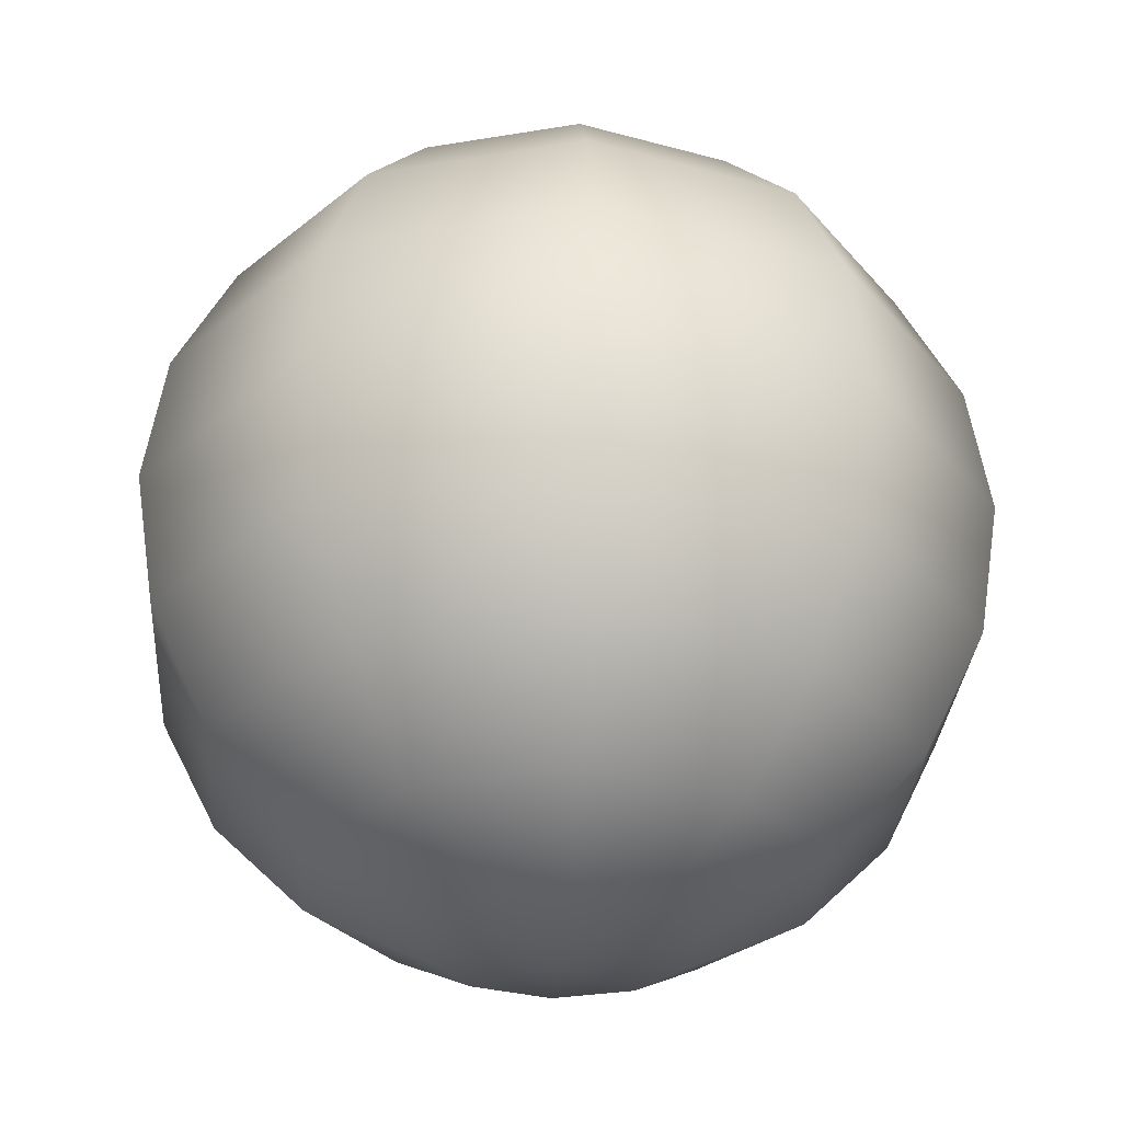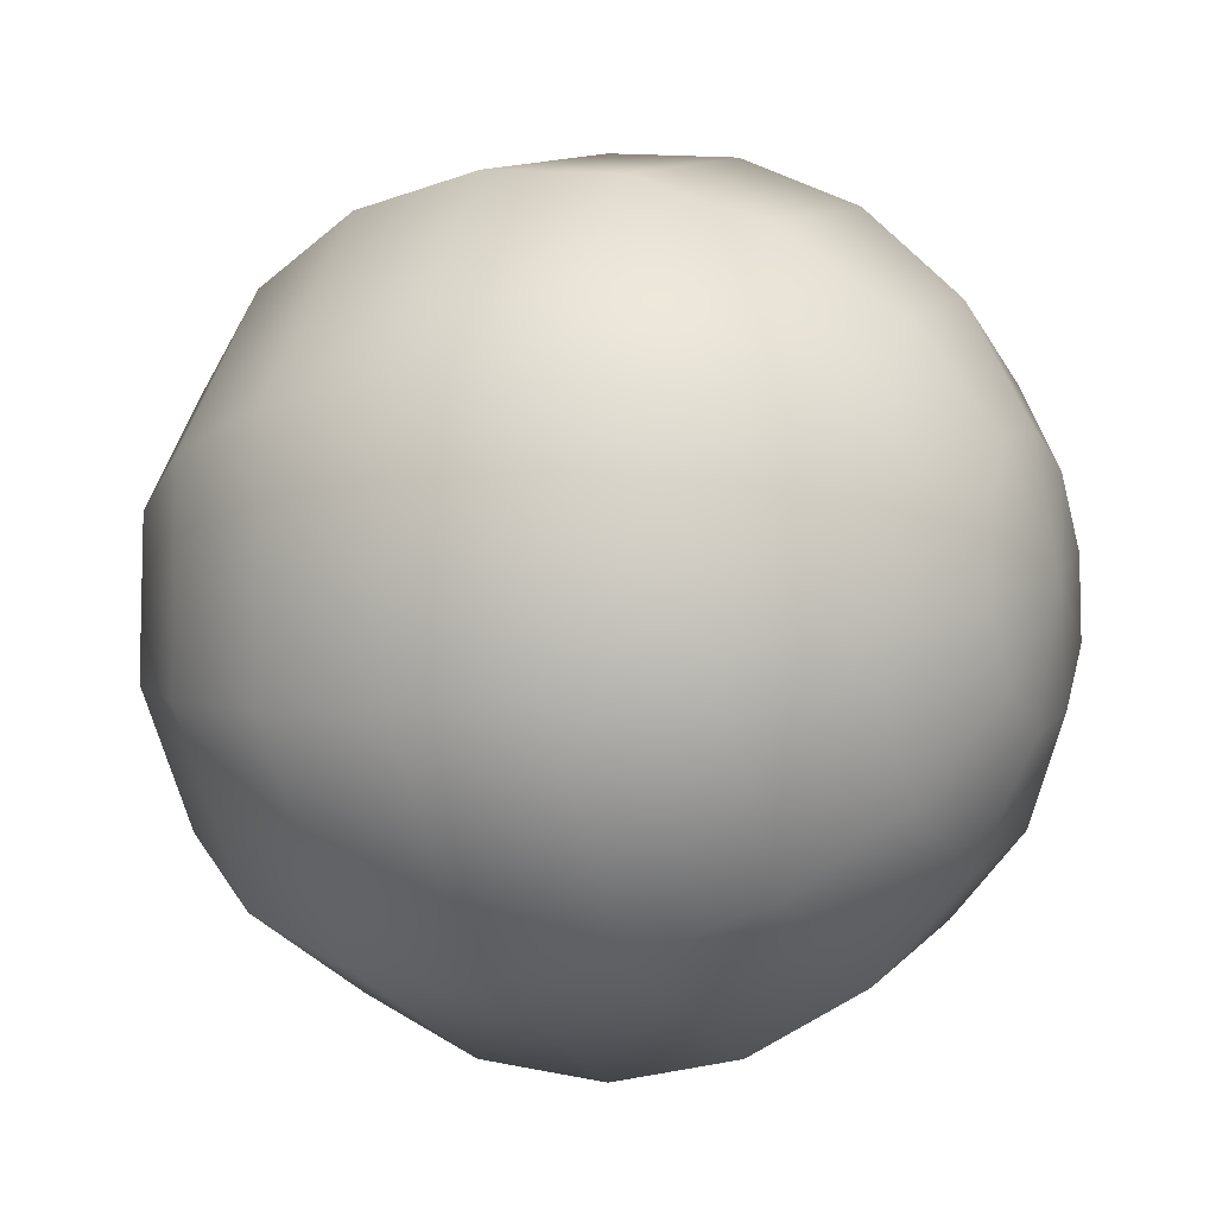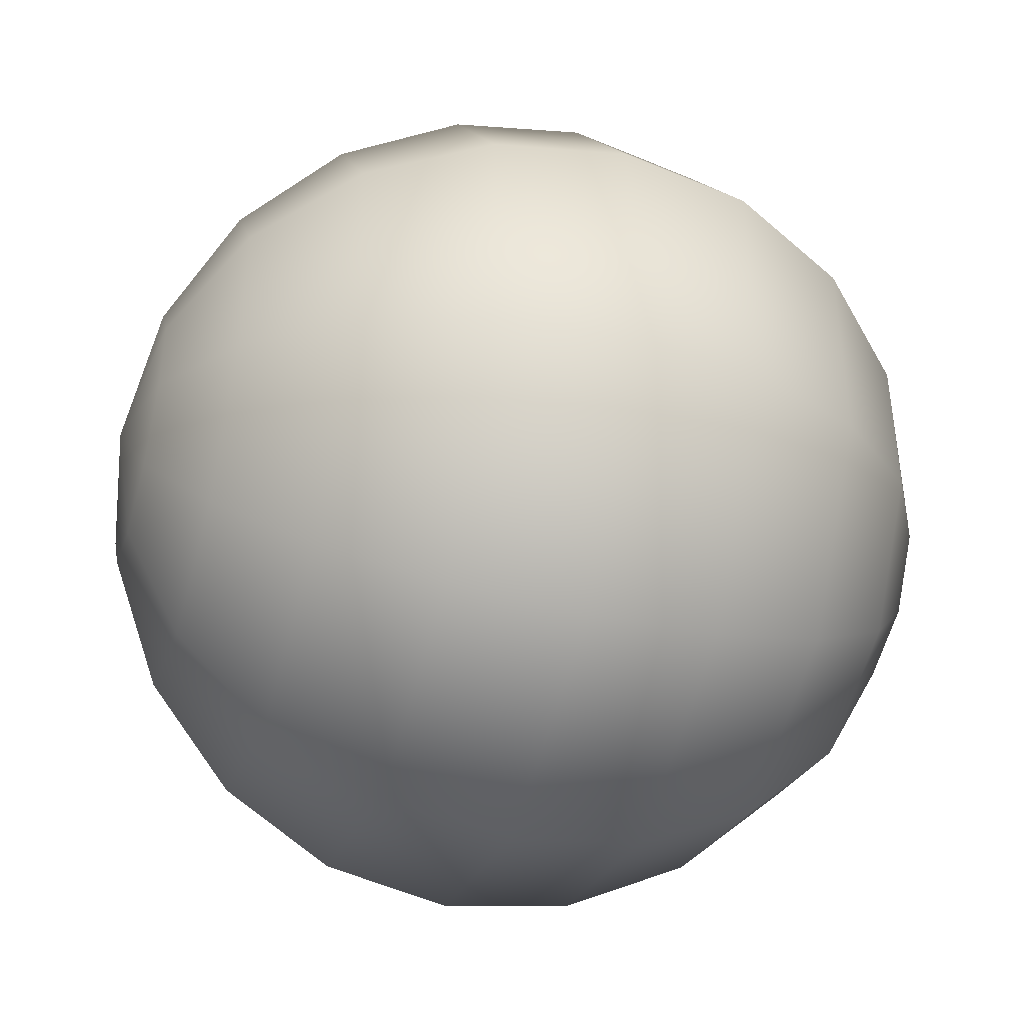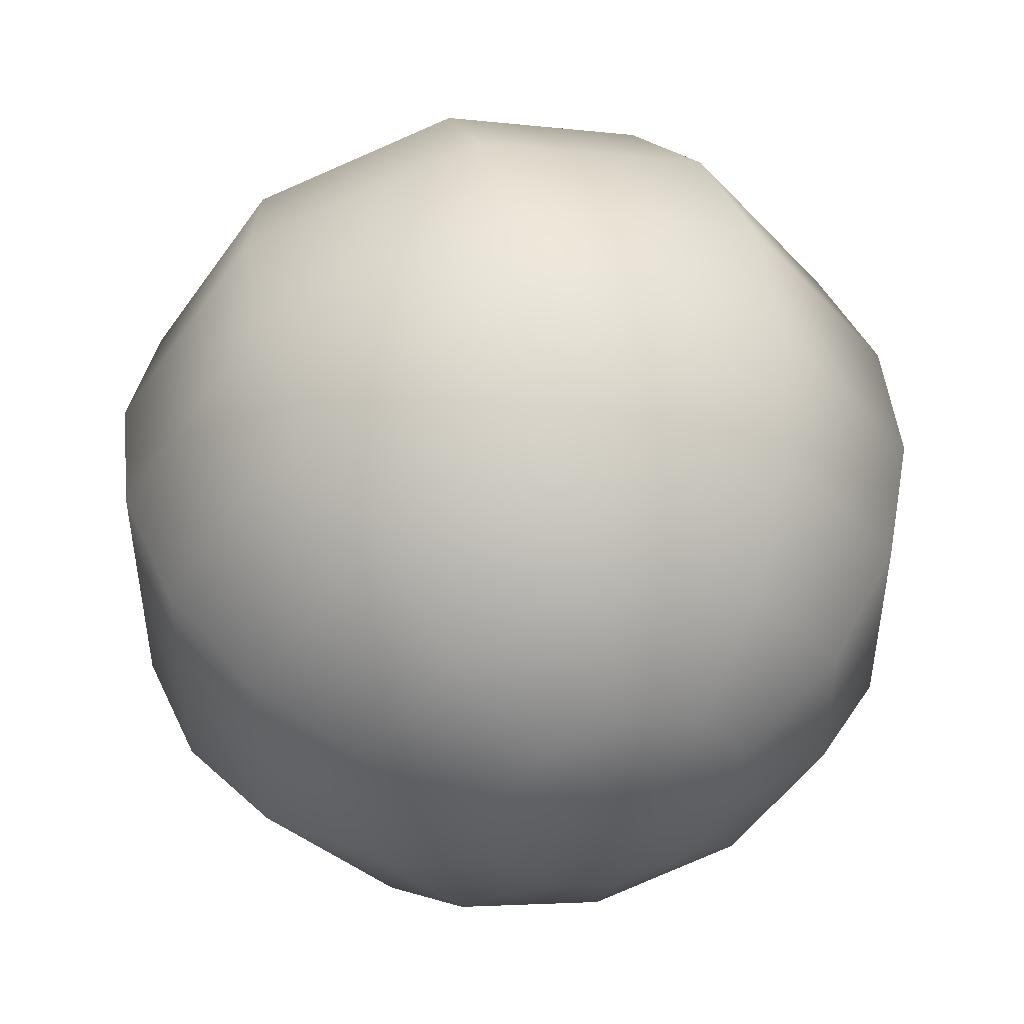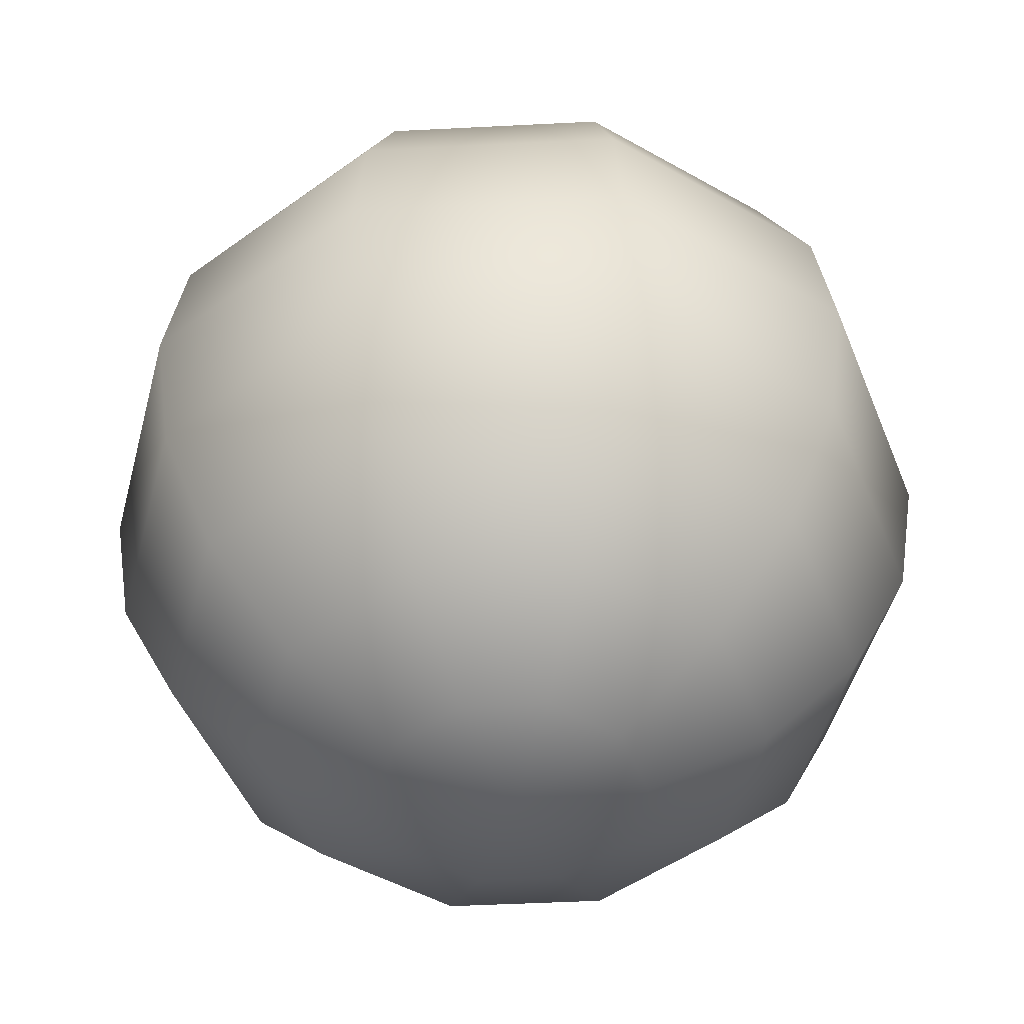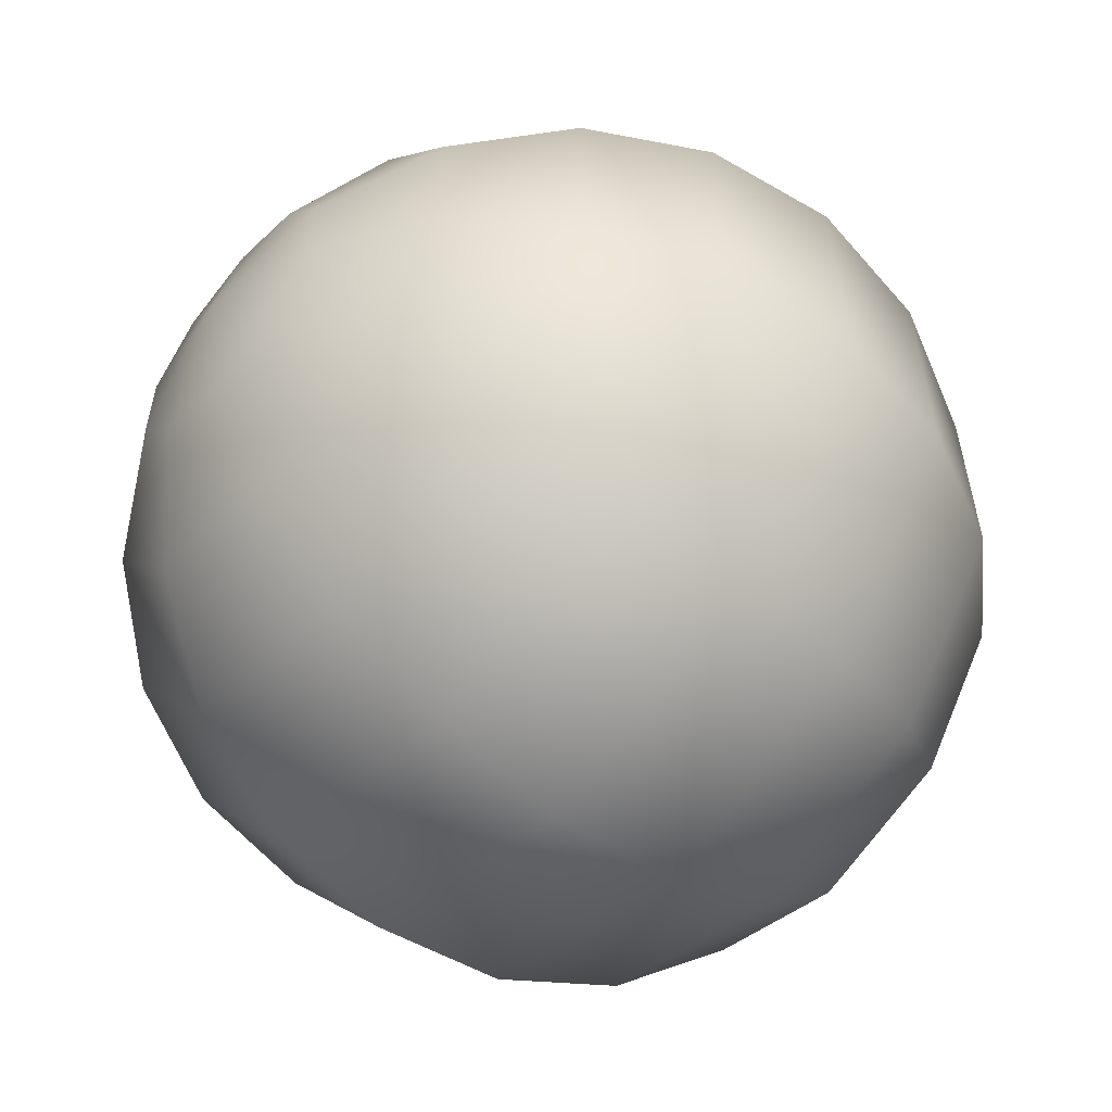
<metadata>
{"format":"obj","ext":"obj","renderer":"f3d","projection":"perspective","resolution":1024,"background":"white","views":[{"elev":-29.7,"azim":67.9,"up":"+Y"},{"elev":-8.2,"azim":-64.2,"up":"+Z"},{"elev":-42.1,"azim":73.6,"up":"+Z"},{"elev":47.3,"azim":164.8,"up":"+Z"},{"elev":-47.7,"azim":57.3,"up":"+Y"},{"elev":-58.0,"azim":-130.6,"up":"+Z"}]}
</metadata>
<code>
o Grid_Grid.001
v 0.2939 -0.9511 0.09549
v 0.2939 -0.9511 -0.09549
v 0.559 -0.809 0.1816
v -0.2939 -0.9511 0.09549
v -0.1816 -0.9511 0.25
v -0.559 -0.809 0.1816
v 0.1816 -0.9511 0.25
v 0.3455 -0.809 0.4755
v -0.2939 -0.9511 -0.09549
v -0.559 -0.809 -0.1816
v -0.1816 -0.9511 -0.25
v -0.3455 -0.809 -0.4755
v 0 -0.9511 -0.309
v 0 -0.809 -0.5878
v 0.1816 -0.9511 -0.25
v 0.3455 -0.809 -0.4755
v 0.559 -0.809 -0.1816
v 0 -0.9511 0.309
v -0.3455 -0.809 0.4755
v 0 -0.5878 -0.809
v 0.4755 -0.5878 -0.6545
v 0.7694 -0.5878 -0.25
v 0 -0.809 0.5878
v -0.4755 -0.5878 0.6545
v 0.7694 -0.5878 0.25
v -0.7694 -0.5878 0.25
v 0.4755 -0.5878 0.6545
v -0.7694 -0.5878 -0.25
v -0.4755 -0.5878 -0.6545
v 0.559 -0.309 0.7694
v -0.9045 -0.309 -0.2939
v -0.559 -0.309 -0.7694
v 0 -0.309 -0.9511
v 0.559 -0.309 -0.7694
v 0.9045 -0.309 -0.2939
v 0 -0.5878 0.809
v -0.559 -0.309 0.7694
v 0.9045 -0.309 0.2939
v -0.9045 -0.309 0.2939
v 0.5878 0 -0.809
v 0.9511 0 -0.309
v 0 -0.309 0.9511
v -0.5878 -0 0.809
v 0.9511 -0 0.309
v -0.9511 -0 0.309
v 0.5878 -0 0.809
v -0.9511 0 -0.309
v -0.5878 0 -0.809
v 0 0 -1
v -0.559 0.309 -0.7694
v 0 0.309 -0.9511
v 0.559 0.309 -0.7694
v 0.9045 0.309 -0.2939
v 0 -0 1
v -0.559 0.309 0.7694
v 0.9045 0.309 0.2939
v -0.9045 0.309 0.2939
v 0.559 0.309 0.7694
v -0.9045 0.309 -0.2939
v 0 0.309 0.9511
v -0.4755 0.5878 0.6545
v 0.7694 0.5878 0.25
v 0.4755 0.5878 0.6545
v -0.7694 0.5878 -0.25
v -0.4755 0.5878 -0.6545
v 0 0.5878 -0.809
v 0.4755 0.5878 -0.6545
v 0.7694 0.5878 -0.25
v 0 0.809 -0.5878
v 0.3455 0.809 -0.4755
v 0.559 0.809 -0.1816
v 0 0.5878 0.809
v -0.3455 0.809 0.4755
v 0.559 0.809 0.1816
v -0.7694 0.5878 0.25
v -0.559 0.809 0.1816
v 0.3455 0.809 0.4755
v -0.559 0.809 -0.1816
v -0.3455 0.809 -0.4755
v 0.1816 0.9511 0.25
v -0.2939 0.9511 -0.09549
v -0.1816 0.9511 -0.25
v 0 0.9511 -0.309
v 0.1816 0.9511 -0.25
v 0.2939 0.9511 -0.09549
v 0 0.809 0.5878
v -0.1816 0.9511 0.25
v 0.2939 0.9511 0.09549
v -0.2939 0.9511 0.09549
v 0 -1 -0
v 0 0.9511 0.309
v 0 1 0
f 1 2 3
f 4 5 6
f 7 1 8
f 9 4 10
f 11 9 12
f 13 11 14
f 15 13 16
f 2 15 17
f 5 18 19
f 14 12 20
f 16 14 21
f 17 16 22
f 19 23 24
f 3 17 25
f 6 19 26
f 8 3 27
f 10 6 28
f 12 10 29
f 27 25 30
f 28 26 31
f 29 28 32
f 20 29 33
f 21 20 34
f 22 21 35
f 24 36 37
f 25 22 38
f 26 24 39
f 34 33 40
f 35 34 41
f 37 42 43
f 38 35 44
f 39 37 45
f 30 38 46
f 31 39 47
f 32 31 48
f 33 32 49
f 48 47 50
f 49 48 51
f 40 49 52
f 41 40 53
f 43 54 55
f 44 41 56
f 45 43 57
f 46 44 58
f 47 45 59
f 55 60 61
f 56 53 62
f 57 55 61
f 58 56 63
f 59 57 64
f 50 59 65
f 51 50 66
f 52 51 67
f 53 52 68
f 66 65 69
f 67 66 70
f 68 67 71
f 61 72 73
f 62 68 74
f 75 61 76
f 63 62 77
f 64 75 78
f 65 64 79
f 77 74 80
f 78 76 81
f 79 78 82
f 69 79 83
f 70 69 84
f 71 70 85
f 73 86 87
f 74 71 88
f 76 73 89
f 90 11 13
f 90 13 15
f 90 15 2
f 90 18 5
f 2 1 90
f 90 5 4
f 90 1 7
f 90 4 9
f 90 7 18
f 90 9 11
f 18 7 23
f 23 8 36
f 36 27 42
f 42 30 54
f 54 46 60
f 60 58 72
f 72 63 86
f 86 77 91
f 84 83 92
f 85 84 92
f 87 91 92
f 88 85 92
f 89 87 92
f 80 88 92
f 81 89 92
f 91 80 92
f 82 81 92
f 83 82 92
f 2 17 3
f 5 19 6
f 1 3 8
f 4 6 10
f 9 10 12
f 11 12 14
f 13 14 16
f 15 16 17
f 18 23 19
f 12 29 20
f 14 20 21
f 16 21 22
f 23 36 24
f 17 22 25
f 19 24 26
f 3 25 27
f 6 26 28
f 10 28 29
f 25 38 30
f 26 39 31
f 28 31 32
f 29 32 33
f 20 33 34
f 21 34 35
f 36 42 37
f 22 35 38
f 24 37 39
f 33 49 40
f 34 40 41
f 42 54 43
f 35 41 44
f 37 43 45
f 38 44 46
f 39 45 47
f 31 47 48
f 32 48 49
f 47 59 50
f 48 50 51
f 49 51 52
f 40 52 53
f 54 60 55
f 41 53 56
f 43 55 57
f 44 56 58
f 45 57 59
f 60 72 61
f 53 68 62
f 75 57 61
f 56 62 63
f 57 75 64
f 59 64 65
f 50 65 66
f 51 66 67
f 52 67 68
f 65 79 69
f 66 69 70
f 67 70 71
f 72 86 73
f 68 71 74
f 61 73 76
f 62 74 77
f 75 76 78
f 64 78 79
f 74 88 80
f 76 89 81
f 78 81 82
f 79 82 83
f 69 83 84
f 70 84 85
f 86 91 87
f 71 85 88
f 73 87 89
f 7 8 23
f 8 27 36
f 27 30 42
f 30 46 54
f 46 58 60
f 58 63 72
f 63 77 86
f 77 80 91

</code>
